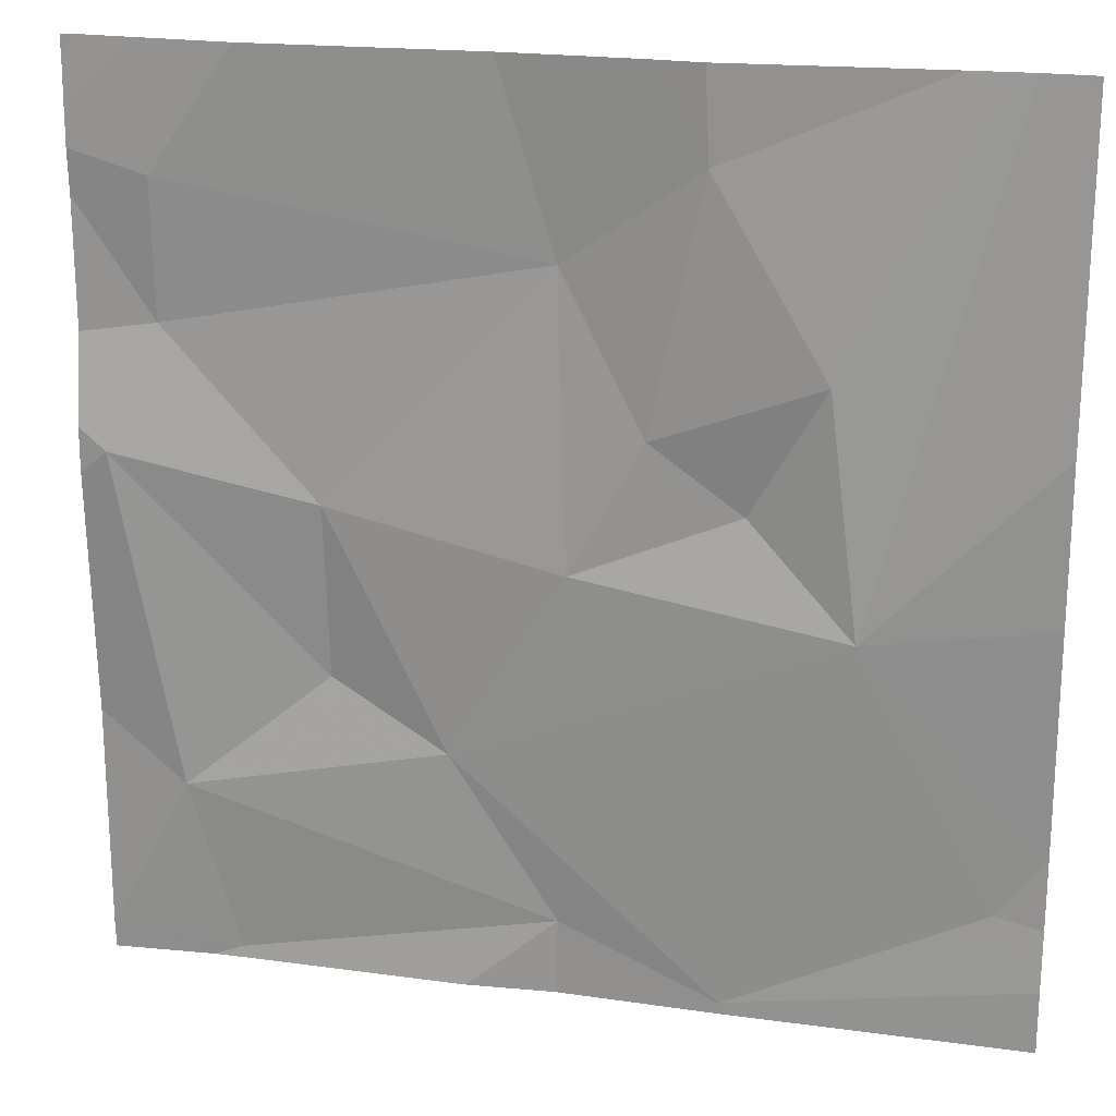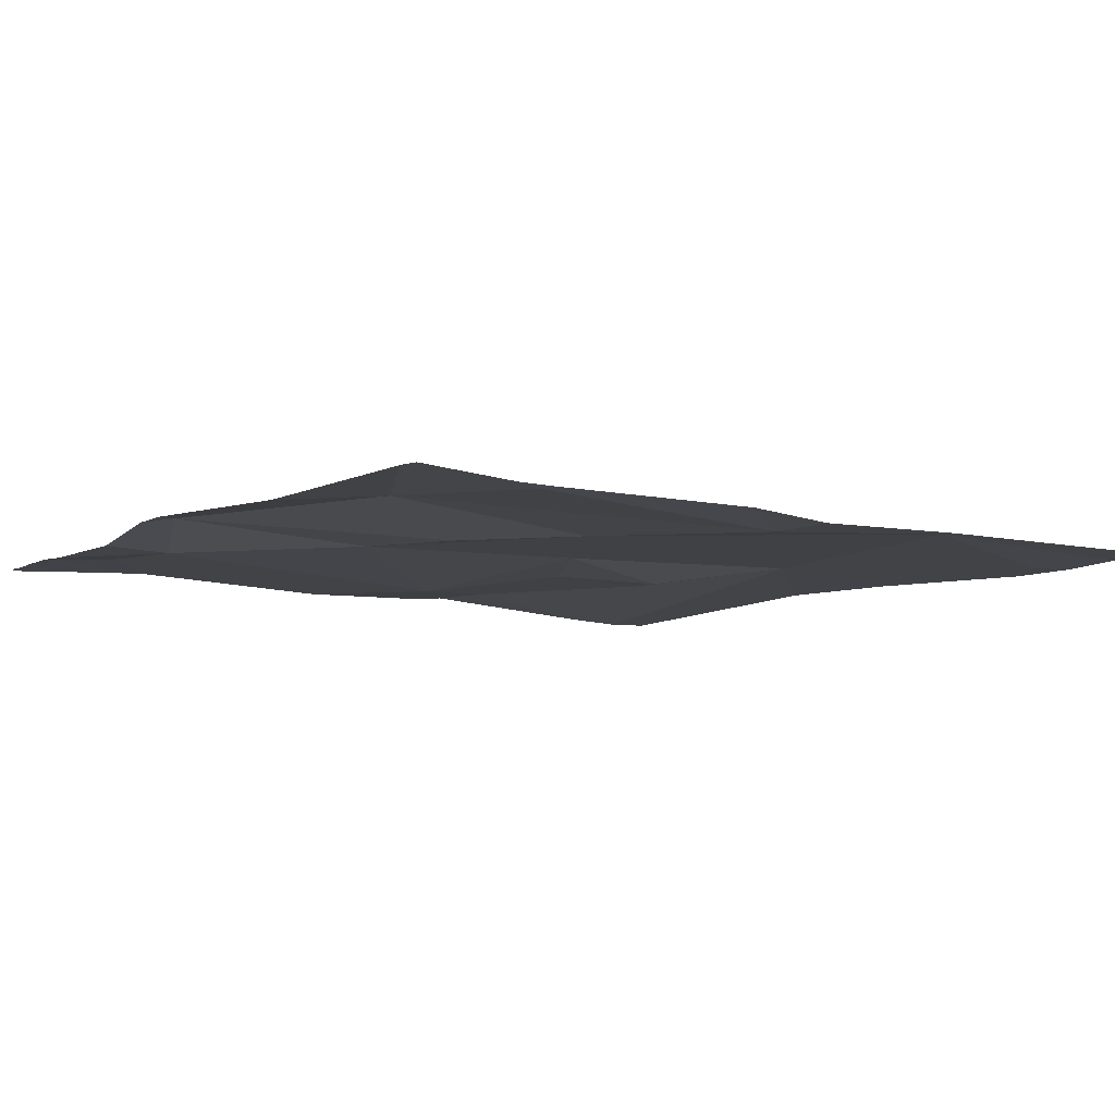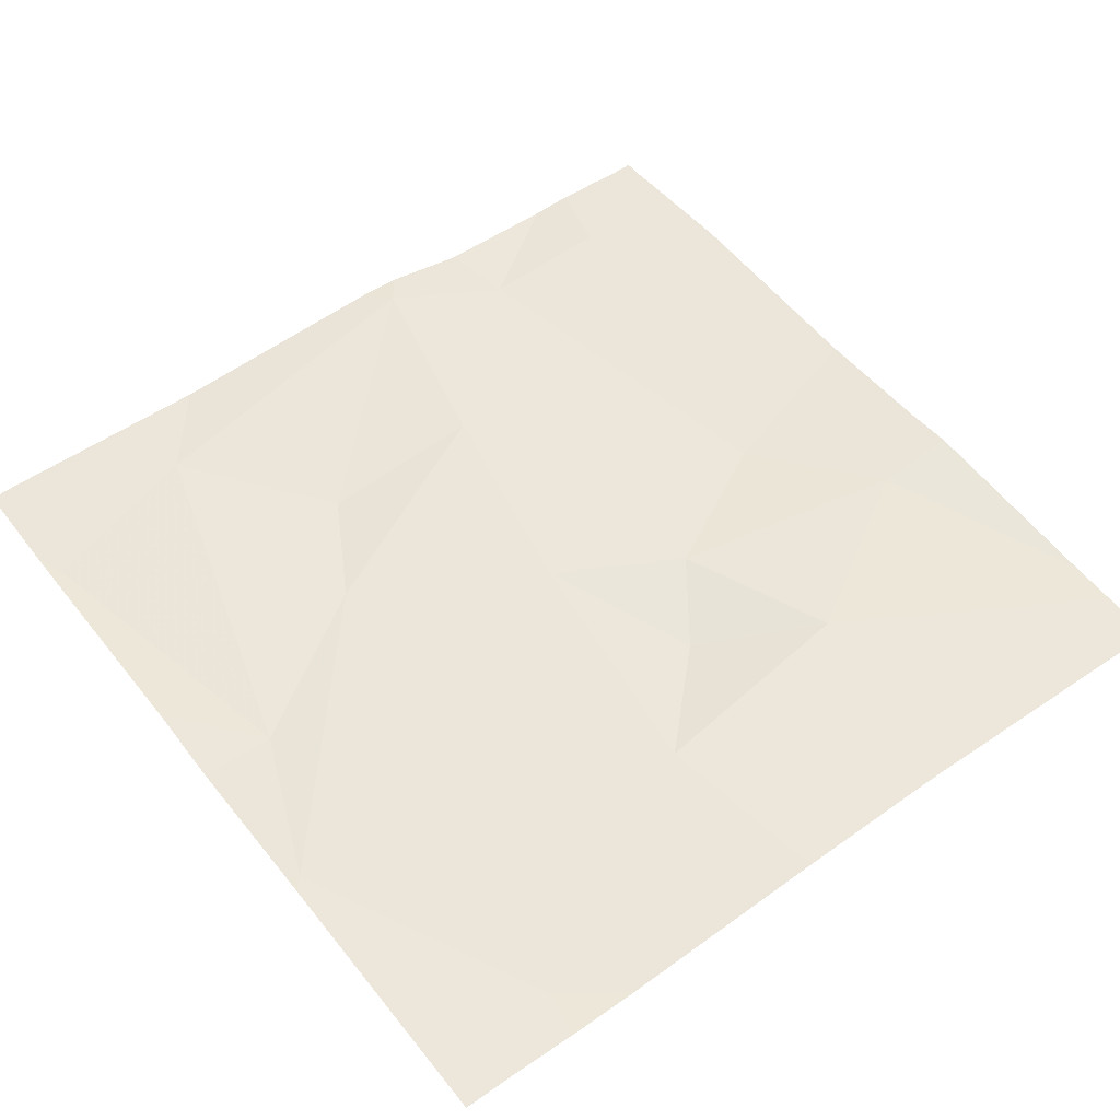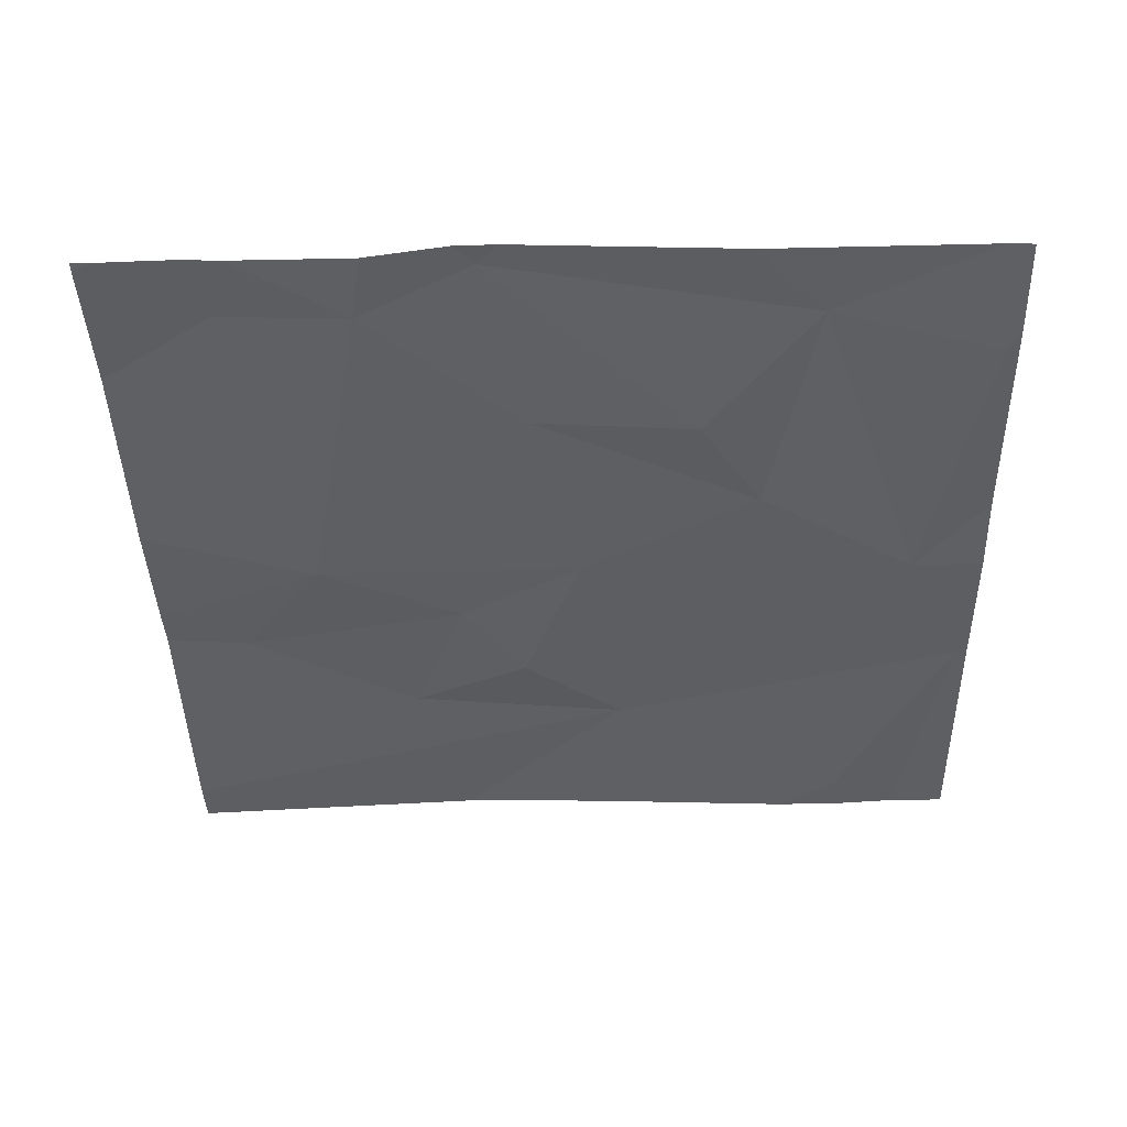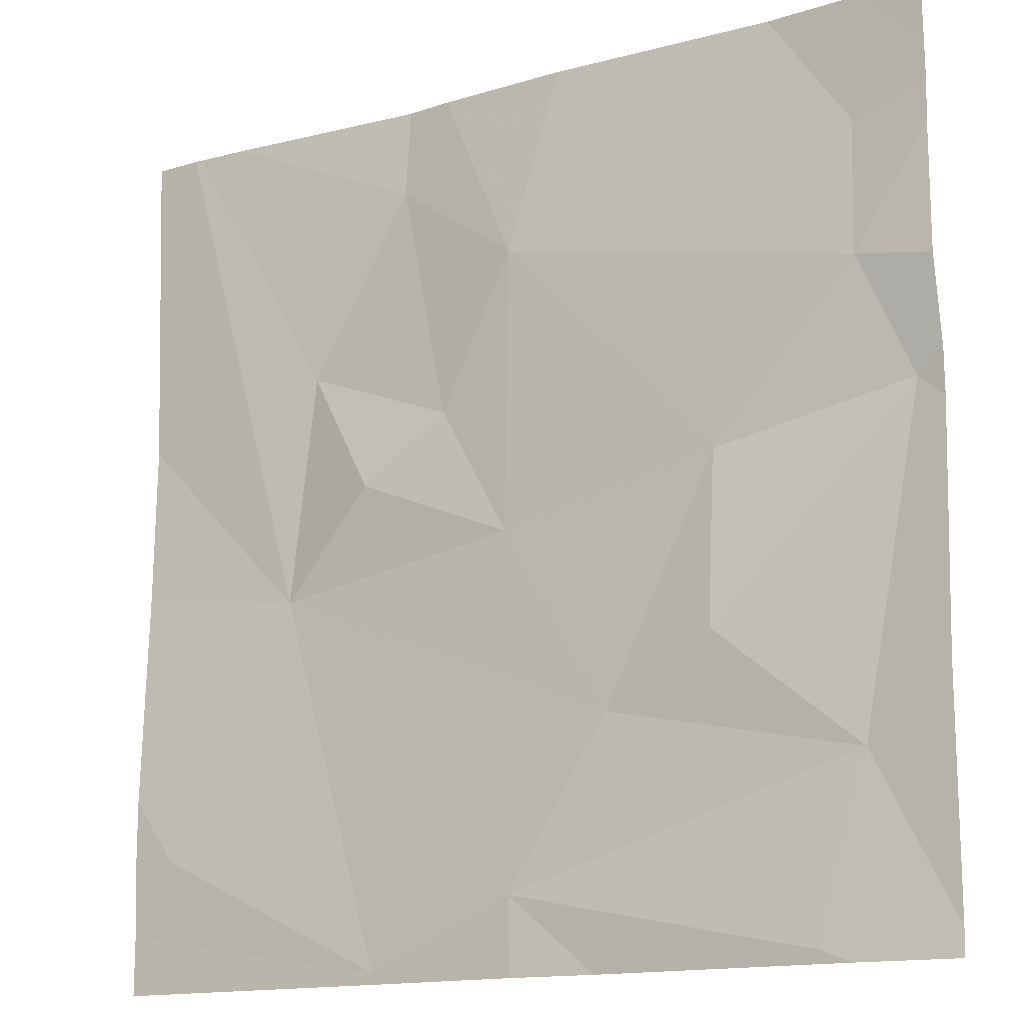
<metadata>
{"format":"obj","ext":"obj","renderer":"f3d","projection":"perspective","resolution":1024,"background":"white","views":[{"elev":20.5,"azim":14.0,"up":"+Y"},{"elev":-7.1,"azim":-34.6,"up":"+Z"},{"elev":52.1,"azim":52.8,"up":"+Z"},{"elev":-39.8,"azim":-88.5,"up":"+Z"},{"elev":-14.7,"azim":-147.6,"up":"+Y"}]}
</metadata>
<code>
v -68 246.6 494
v -67.57 247.5 494
v -68 246.5 494
v -68.09 246.5 494.1
v -67.71 246.9 494.1
v -67.74 247.2 494.1
v -67.91 247.1 494.1
v -67.83 246.5 494.1
v -67.53 247.5 494
v -68.11 246.8 494.1
v -67.86 247.4 494.1
v -68.33 246.5 494.1
v -67.63 247.5 494
v -67.99 247 494.1
v -68 247.3 494
v -67.82 247.1 494
v -67.57 246.7 494
v -68.23 247 494.1
v -68.23 246.9 494
v -67.58 247.5 494
v -68.33 246.5 494.1
v -68.38 246.7 494.1
v -67.84 246.5 494.1
v -67.52 246.7 494
v -67.52 247 494.1
v -67.52 246.7 494
v -67.52 246.6 494
v -68.39 247.4 494.1
v -68.39 247.2 494.1
v -68.44 247.1 494.1
v -67.52 247.1 494.1
v -68.47 246.6 494.1
v -68.47 246.8 494.1
v -68.47 247.4 494.1
v -68.47 247.3 494.1
v -68.47 247.2 494.1
v -68.47 247.1 494.1
v -68.47 247.5 494.1
v -68.47 247.4 494.1
v -67.86 247.5 494.1
v -67.91 247.5 494.1
v -68.47 247.1 494.1
v -67.52 247.5 494
v -68.05 247.5 494.1
v -67.85 246.5 494
v -67.82 246.5 494.1
v -67.52 246.5 494
v -67.52 246.5 494
v -68.35 246.5 494.1
v -68.36 246.5 494.1
v -68.47 246.5 494.1
v -68.3 247.5 494.1
v -68.46 247.5 494.1
v -67.56 247.5 494
v -68.37 247.5 494.1
v -68.44 247.5 494.1
v -68.47 247.5 494.1
v -68.4 247.5 494.1
v -67.52 247.5 494
f 5 17 24
f 10 19 22
f 4 21 12
f 52 28 44
f 17 8 27
f 41 11 40
f 45 8 3
f 7 16 6
f 6 11 7
f 10 1 8
f 8 1 3
f 8 5 10
f 18 14 15
f 2 31 54
f 6 5 2
f 7 15 14
f 5 6 16
f 44 15 41
f 16 7 14
f 5 16 14
f 5 14 10
f 15 29 18
f 18 19 10
f 21 1 22
f 5 8 17
f 10 22 1
f 11 15 7
f 13 6 20
f 20 6 2
f 10 14 18
f 28 15 44
f 29 28 34
f 30 29 36
f 39 34 55
f 2 5 31
f 29 30 18
f 29 15 28
f 33 30 42
f 21 22 32
f 22 19 30
f 23 8 45
f 12 21 49
f 30 19 18
f 32 22 33
f 31 43 9
f 9 43 59
f 33 22 30
f 31 5 25
f 34 28 52
f 35 29 34
f 26 17 27
f 36 29 35
f 37 30 36
f 27 8 46
f 3 1 4
f 4 1 21
f 25 5 24
f 56 39 58
f 13 11 6
f 24 17 26
f 50 32 51
f 42 30 37
f 46 8 23
f 47 27 48
f 40 11 13
f 48 27 46
f 49 21 50
f 50 21 32
f 41 15 11
f 53 38 56
f 54 31 9
f 55 34 52
f 56 38 39
f 57 38 53
f 58 39 55

</code>
